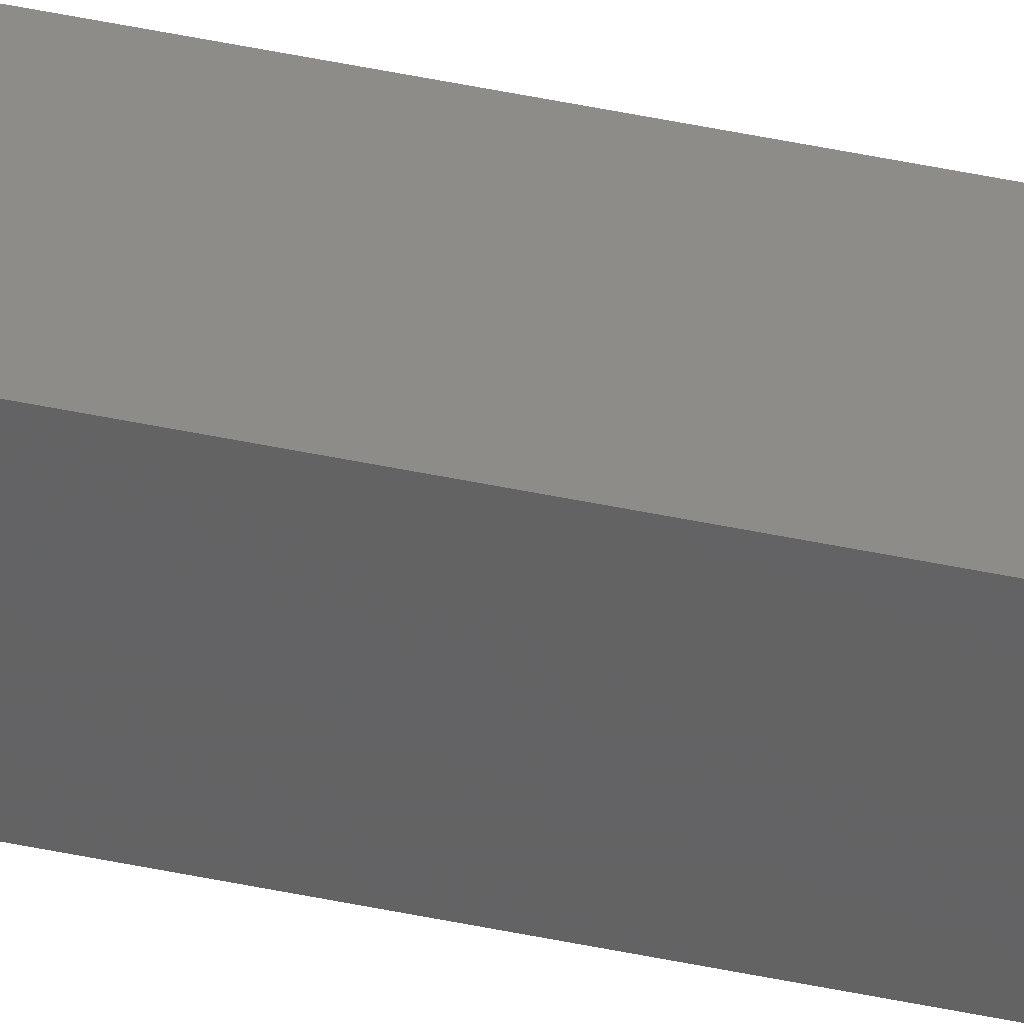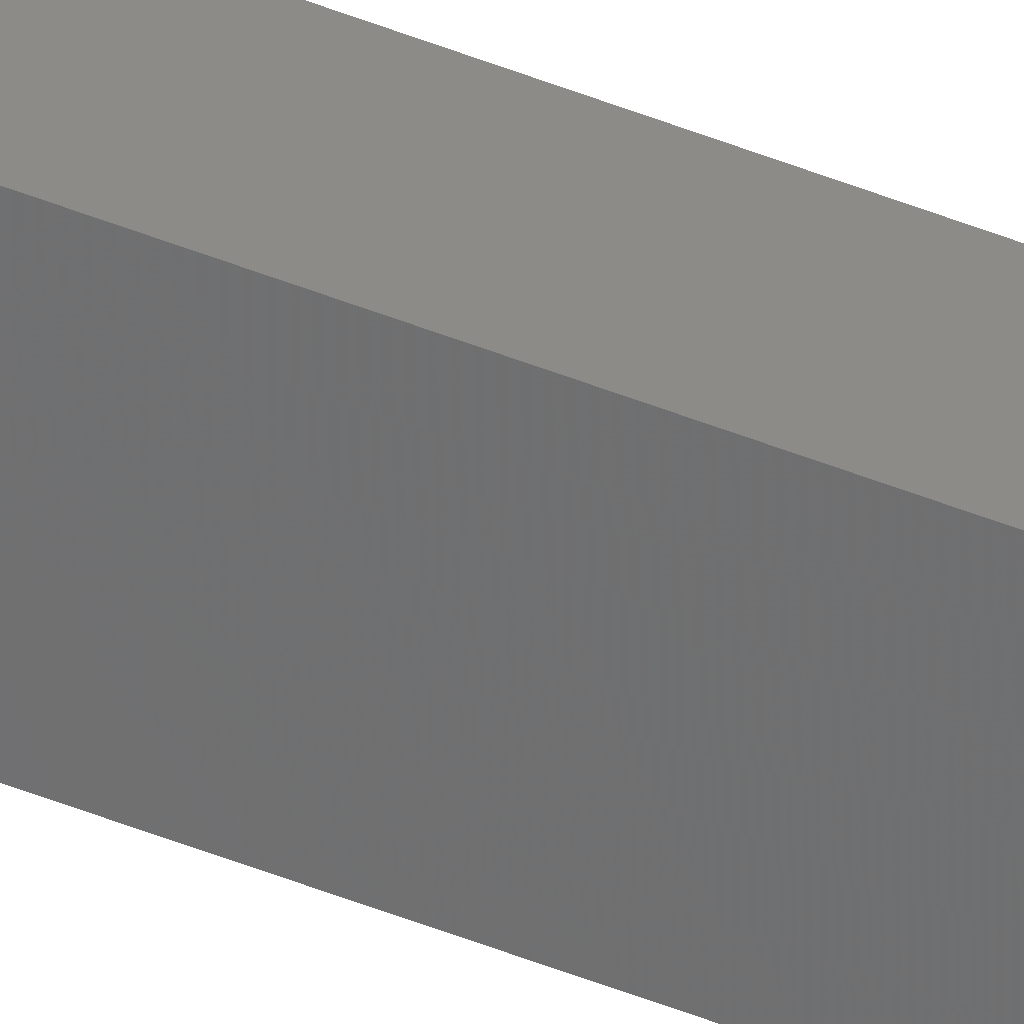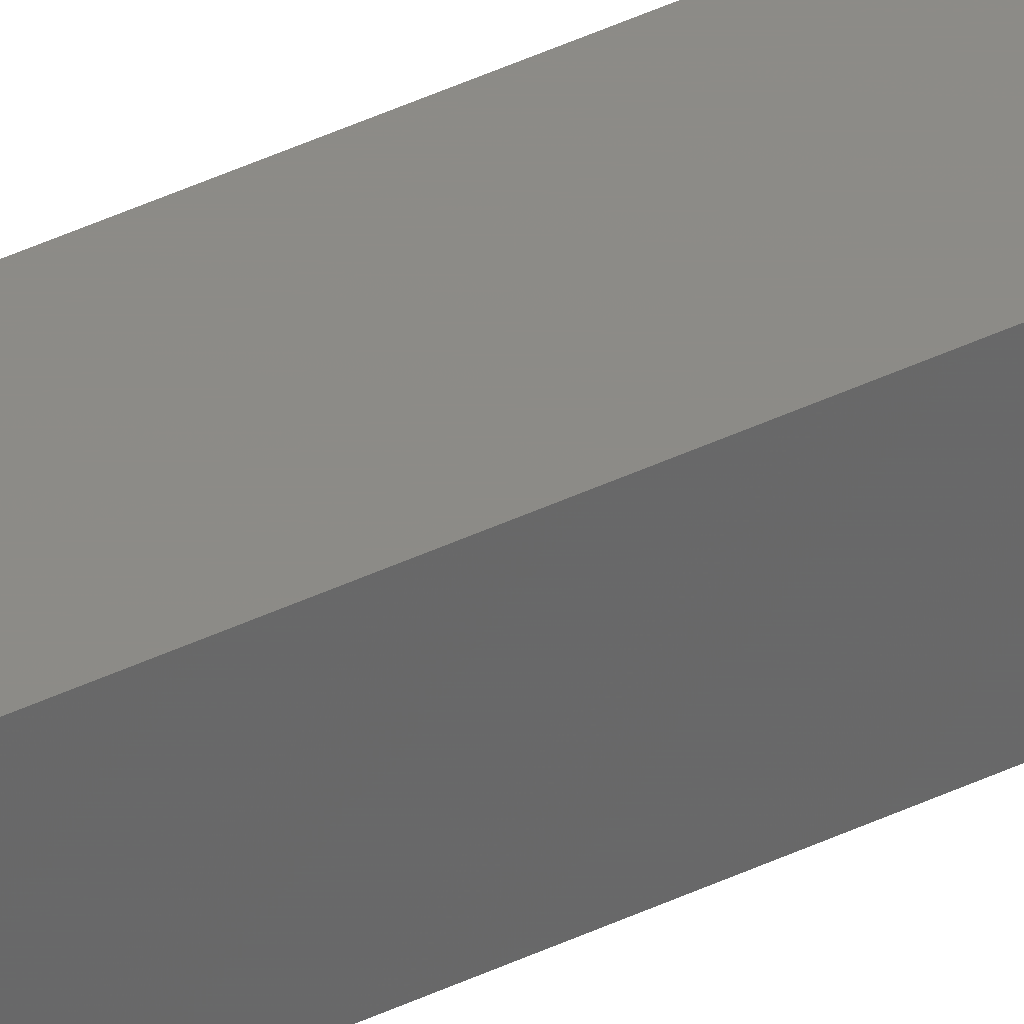
<metadata>
{"format":"stl","ext":"stl","renderer":"f3d","projection":"perspective","resolution":1024,"background":"white","views":[{"elev":41.8,"azim":104.8,"up":"+Y"},{"elev":-51.4,"azim":66.7,"up":"+Y"},{"elev":28.3,"azim":-129.1,"up":"+Y"}]}
</metadata>
<code>
# stl→obj: 16 verts, 28 faces
v 9.838 -3.855 -259.3
v 9.818 -3.857 -259.3
v 9.818 -3.857 -262.9
v 9.838 -3.855 -262.9
v 9.857 -3.853 -259.3
v 9.857 -3.853 -262.9
v 9.877 -3.851 -262.9
v 9.877 -3.851 -259.3
v 9.872 -3.801 -262.9
v 9.872 -3.801 -259.3
v 9.812 -3.807 -262.9
v 9.832 -3.805 -259.3
v 9.832 -3.805 -262.9
v 9.812 -3.807 -259.3
v 9.852 -3.803 -259.3
v 9.852 -3.803 -262.9
f 1 2 3
f 1 3 4
f 5 4 6
f 5 6 7
f 5 1 4
f 8 5 7
f 8 7 9
f 10 8 9
f 11 12 13
f 14 12 11
f 13 15 16
f 16 15 9
f 12 15 13
f 15 10 9
f 2 14 11
f 2 11 3
f 15 8 10
f 12 5 15
f 15 5 8
f 14 1 12
f 12 1 5
f 14 2 1
f 7 16 9
f 6 16 7
f 4 13 16
f 4 16 6
f 3 11 13
f 3 13 4

</code>
